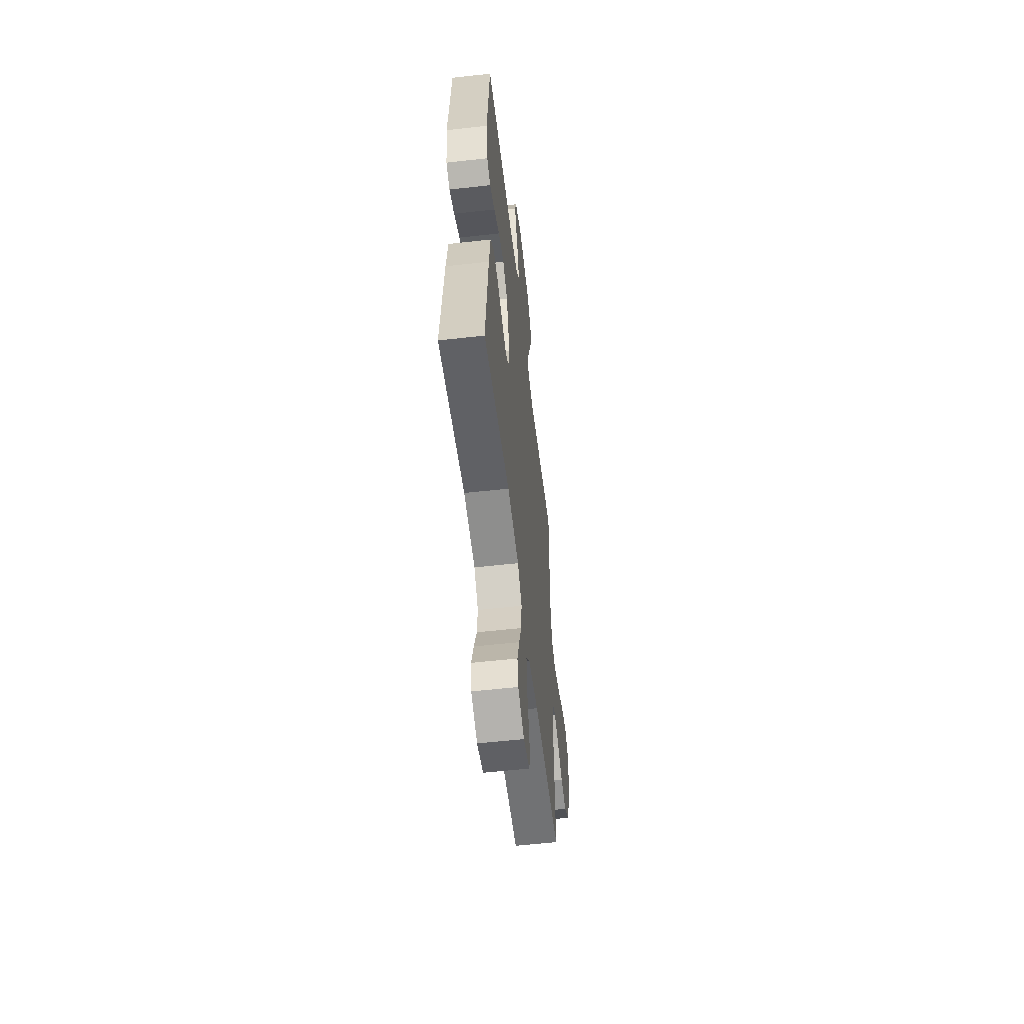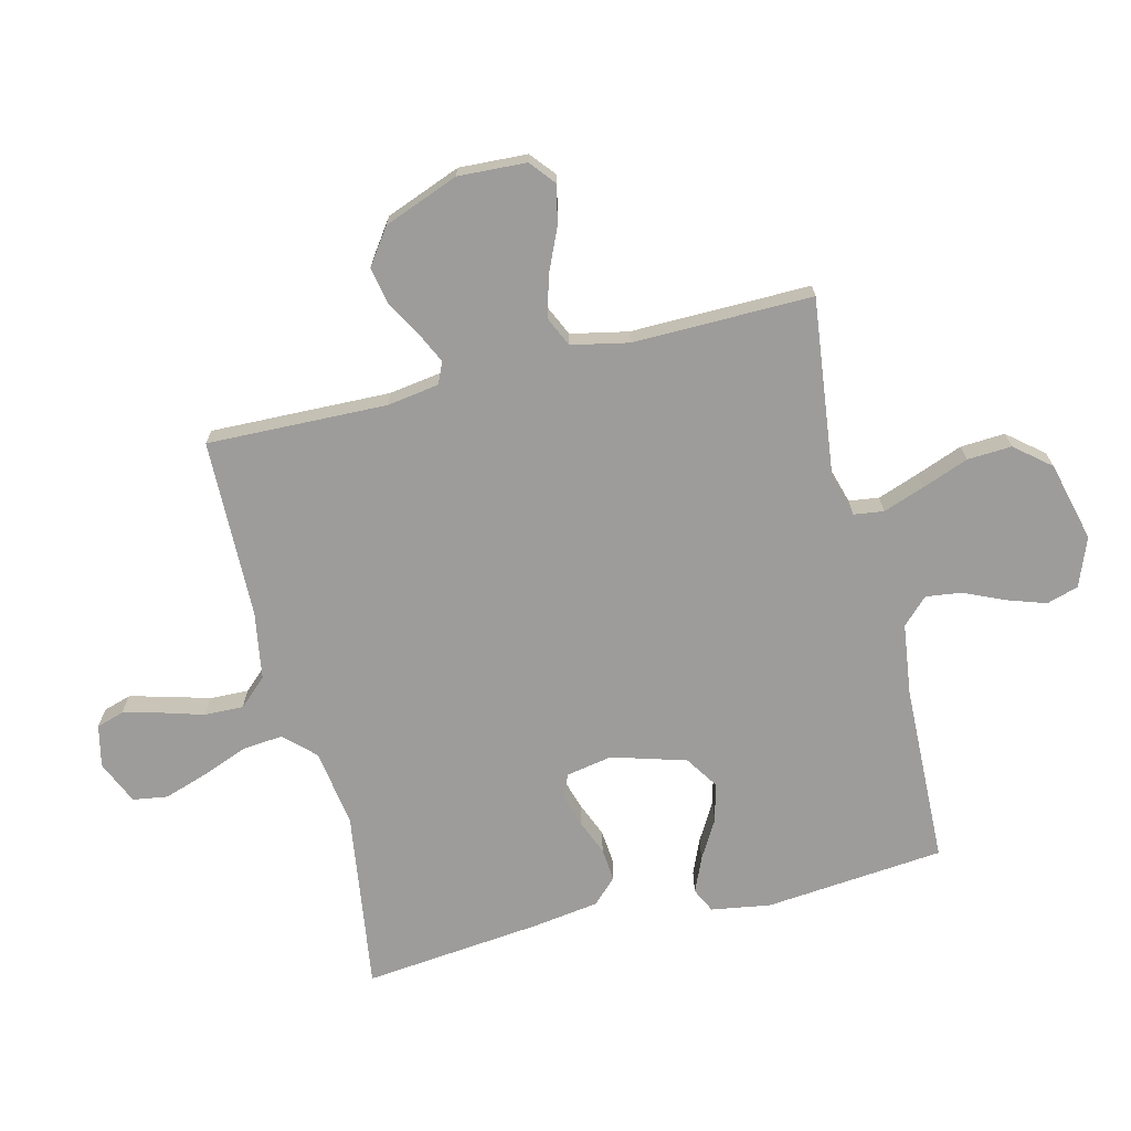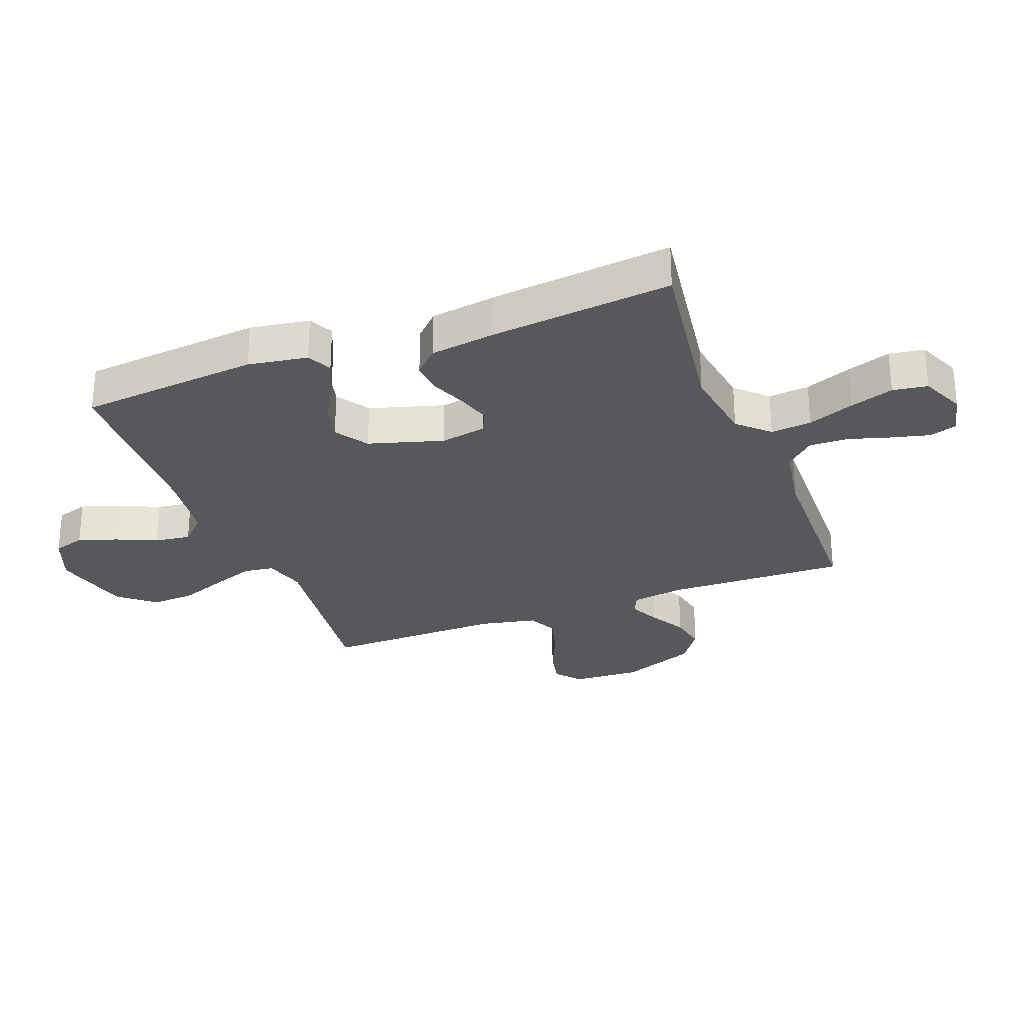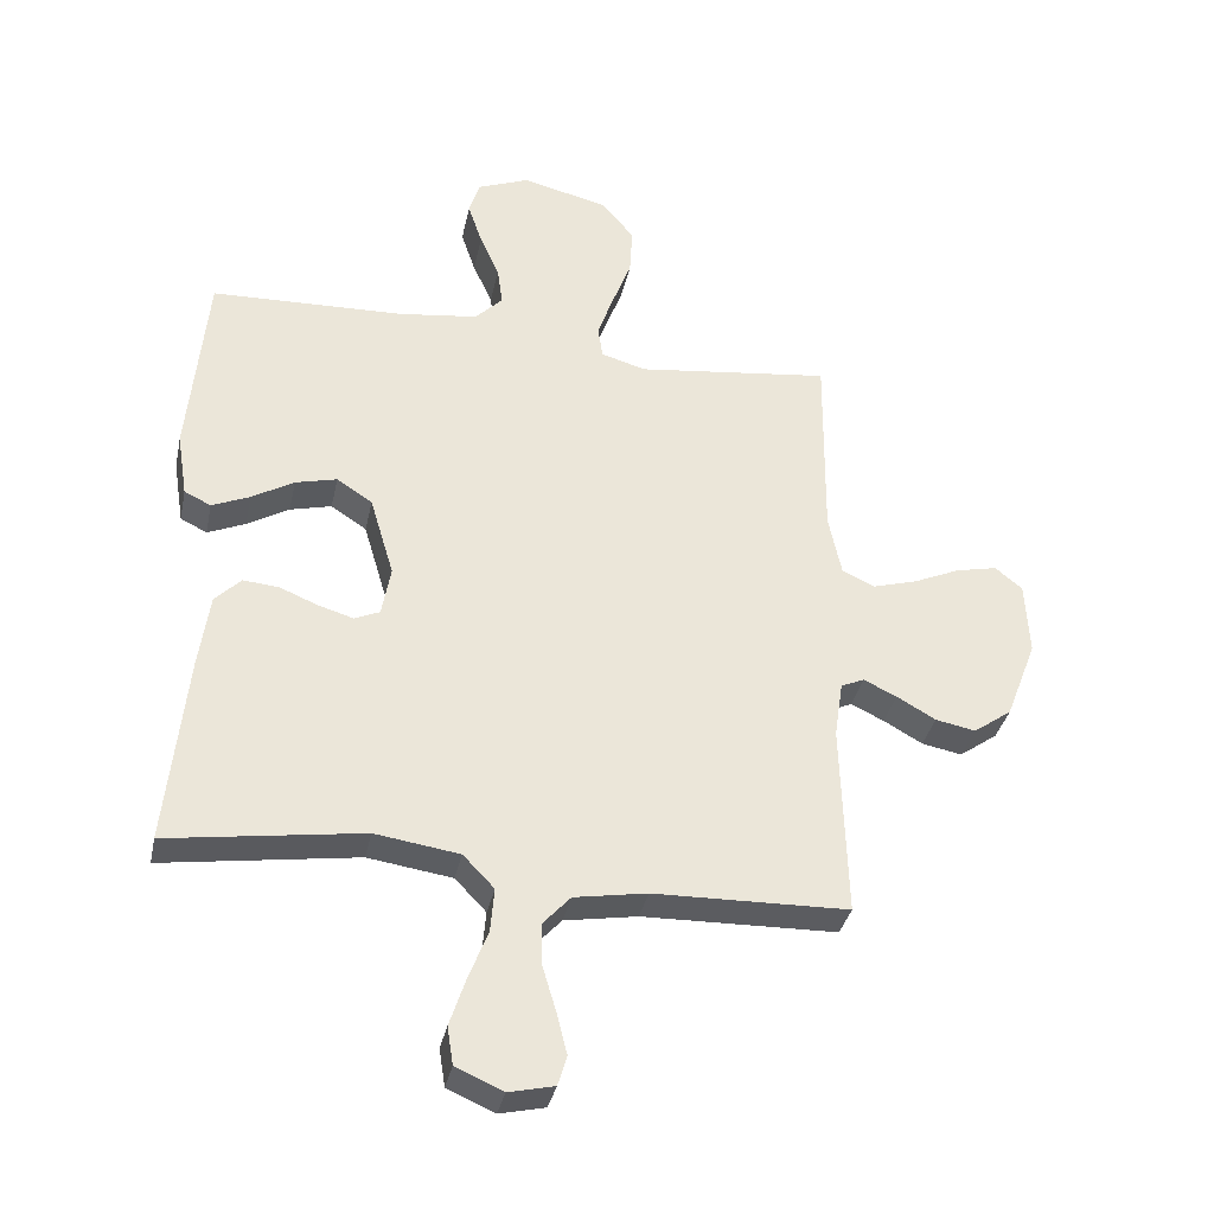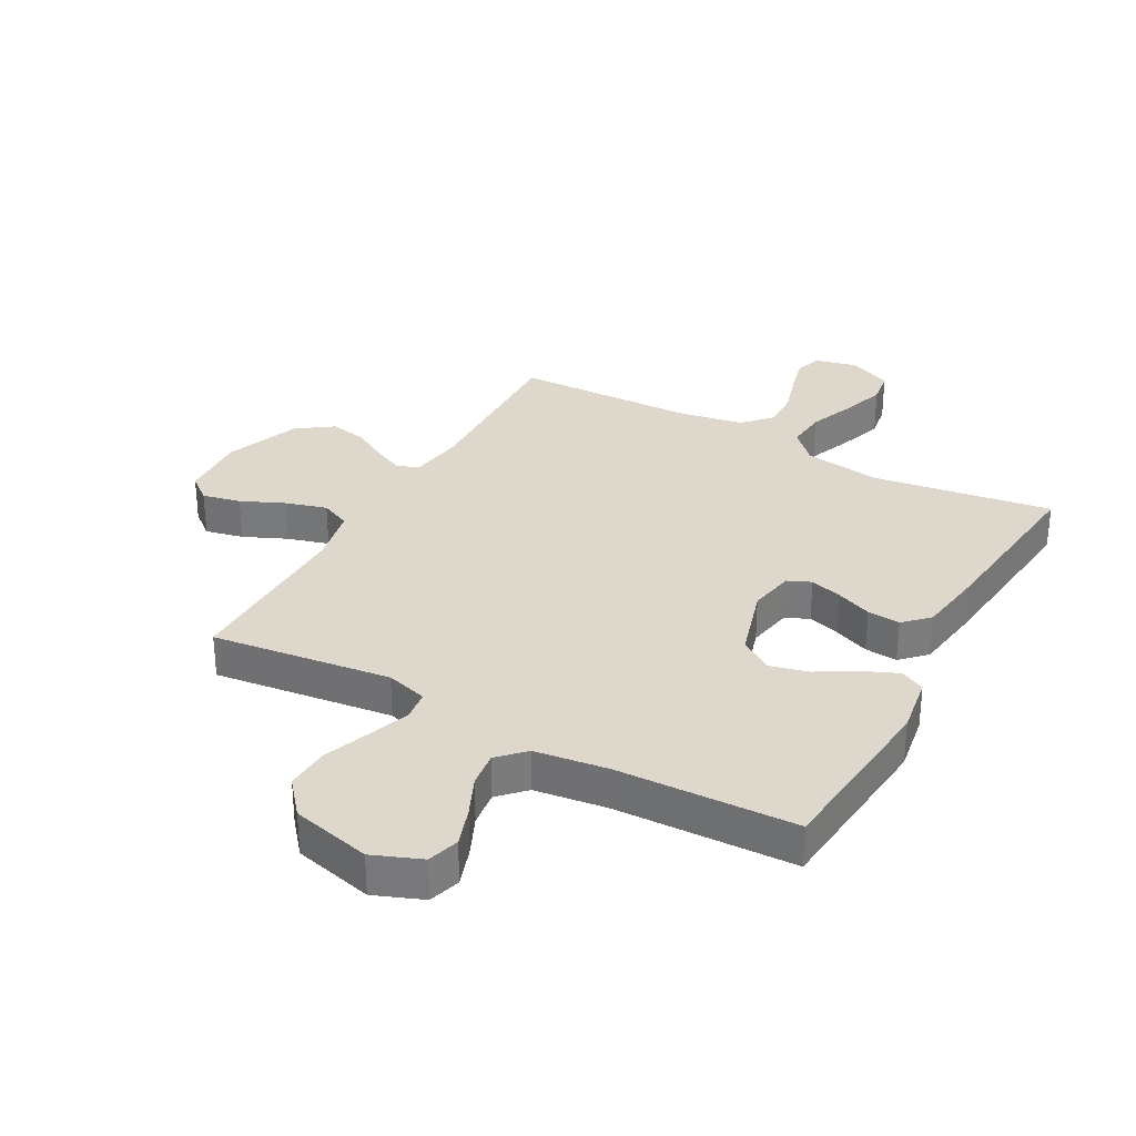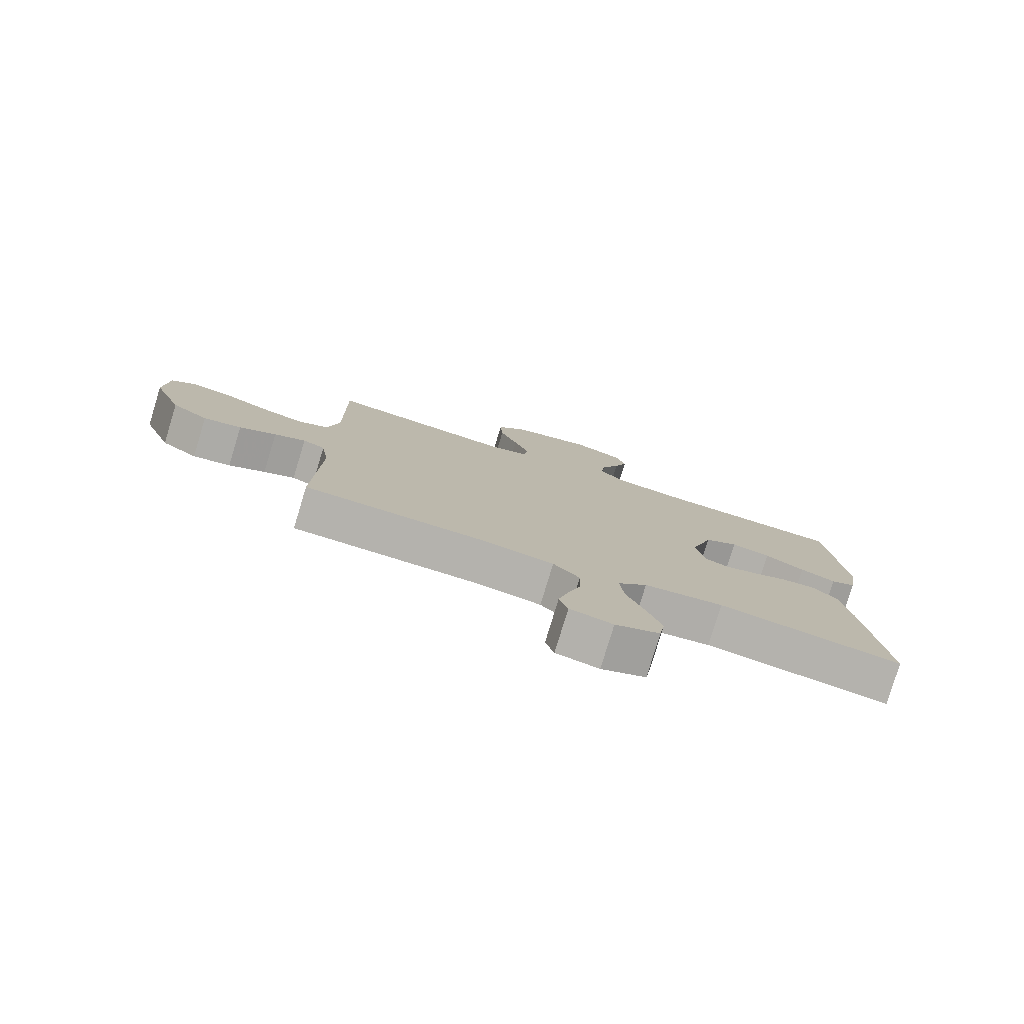
<metadata>
{"format":"obj","ext":"obj","renderer":"f3d","projection":"perspective","resolution":1024,"background":"white","views":[{"elev":-56.7,"azim":96.7,"up":"+Z"},{"elev":-70.1,"azim":-76.0,"up":"+Y"},{"elev":-28.4,"azim":111.0,"up":"+Y"},{"elev":-35.0,"azim":168.2,"up":"+Z"},{"elev":31.4,"azim":28.8,"up":"+Y"},{"elev":-79.3,"azim":-16.9,"up":"+Z"}]}
</metadata>
<code>
v -0.5 0.07 -0.5
v -0.491 0.07 -0.2
v -0.504 0.07 -0.113
v -0.54 0.07 -0.097
v -0.591 0.07 -0.121
v -0.651 0.07 -0.155
v -0.713 0.07 -0.167
v -0.772 0.07 -0.125
v -0.82 0.07 0
v -0.814 0.07 0.114
v -0.772 0.07 0.148
v -0.708 0.07 0.134
v -0.636 0.07 0.102
v -0.567 0.07 0.082
v -0.517 0.07 0.105
v -0.497 0.07 0.2
v -0.5 0.07 0.5
v -0.2 0.07 0.463
v -0.131 0.07 0.483
v -0.124 0.07 0.533
v -0.149 0.07 0.603
v -0.178 0.07 0.68
v -0.182 0.07 0.754
v -0.133 0.07 0.813
v 0 0.07 0.846
v 0.081 0.07 0.814
v 0.097 0.07 0.761
v 0.075 0.07 0.696
v 0.045 0.07 0.629
v 0.037 0.07 0.569
v 0.079 0.07 0.526
v 0.2 0.07 0.51
v 0.5 0.07 0.5
v 0.528 0.07 0.2
v 0.512 0.07 0.101
v 0.471 0.07 0.081
v 0.413 0.07 0.106
v 0.348 0.07 0.144
v 0.284 0.07 0.16
v 0.229 0.07 0.124
v 0.192 0.07 0
v 0.206 0.07 -0.077
v 0.245 0.07 -0.094
v 0.299 0.07 -0.078
v 0.358 0.07 -0.054
v 0.413 0.07 -0.049
v 0.453 0.07 -0.089
v 0.469 0.07 -0.2
v 0.5 0.07 -0.5
v 0.2 0.07 -0.456
v 0.07 0.07 -0.475
v 0.022 0.07 -0.525
v 0.028 0.07 -0.593
v 0.058 0.07 -0.67
v 0.082 0.07 -0.743
v 0.073 0.07 -0.801
v 0 0.07 -0.833
v -0.07 0.07 -0.817
v -0.084 0.07 -0.771
v -0.068 0.07 -0.708
v -0.047 0.07 -0.638
v -0.045 0.07 -0.573
v -0.088 0.07 -0.526
v -0.2 0.07 -0.507
v -0.5 0 -0.5
v -0.491 0 -0.2
v -0.504 0 -0.113
v -0.54 0 -0.097
v -0.591 0 -0.121
v -0.651 0 -0.155
v -0.713 0 -0.167
v -0.772 0 -0.125
v -0.82 0 0
v -0.814 0 0.114
v -0.772 0 0.148
v -0.708 0 0.134
v -0.636 0 0.102
v -0.567 0 0.082
v -0.517 0 0.105
v -0.497 0 0.2
v -0.5 0 0.5
v -0.2 0 0.463
v -0.131 0 0.483
v -0.124 0 0.533
v -0.149 0 0.603
v -0.178 0 0.68
v -0.182 0 0.754
v -0.133 0 0.813
v 0 0 0.846
v 0.081 0 0.814
v 0.097 0 0.761
v 0.075 0 0.696
v 0.045 0 0.629
v 0.037 0 0.569
v 0.079 0 0.526
v 0.2 0 0.51
v 0.5 0 0.5
v 0.528 0 0.2
v 0.512 0 0.101
v 0.471 0 0.081
v 0.413 0 0.106
v 0.348 0 0.144
v 0.284 0 0.16
v 0.229 0 0.124
v 0.192 0 0
v 0.206 0 -0.077
v 0.245 0 -0.094
v 0.299 0 -0.078
v 0.358 0 -0.054
v 0.413 0 -0.049
v 0.453 0 -0.089
v 0.469 0 -0.2
v 0.5 0 -0.5
v 0.2 0 -0.456
v 0.07 0 -0.475
v 0.022 0 -0.525
v 0.028 0 -0.593
v 0.058 0 -0.67
v 0.082 0 -0.743
v 0.073 0 -0.801
v 0 0 -0.833
v -0.07 0 -0.817
v -0.084 0 -0.771
v -0.068 0 -0.708
v -0.047 0 -0.638
v -0.045 0 -0.573
v -0.088 0 -0.526
v -0.2 0 -0.507
f 59 60 61
f 58 59 61
f 57 58 61
f 56 57 61
f 55 56 61
f 54 55 61
f 53 54 61
f 52 53 61 62
f 51 52 62 63
f 48 49 50
f 47 48 50
f 46 47 50
f 45 46 50
f 44 45 50
f 43 44 50 51
f 51 63 64
f 43 51 64
f 42 43 64
f 36 37 38
f 35 36 38
f 34 35 38
f 33 34 38
f 32 33 38
f 31 32 38 39
f 30 31 39 40
f 27 28 29
f 26 27 29
f 25 26 29
f 24 25 29
f 23 24 29
f 22 23 29
f 21 22 29
f 20 21 29 30
f 30 40 41
f 20 30 41
f 19 20 41
f 16 17 18
f 41 42 64
f 19 41 64
f 18 19 64
f 16 18 64
f 15 16 64
f 11 12 13
f 10 11 13
f 9 10 13
f 8 9 13
f 7 8 13
f 6 7 13
f 5 6 13
f 64 1 2
f 64 2 3
f 14 15 64 3
f 4 5 13 14
f 3 4 14
f 125 124 123
f 125 123 122
f 125 122 121
f 125 121 120
f 125 120 119
f 125 119 118
f 125 118 117
f 126 125 117 116
f 127 126 116 115
f 114 113 112
f 114 112 111
f 114 111 110
f 114 110 109
f 114 109 108
f 115 114 108 107
f 128 127 115
f 128 115 107
f 128 107 106
f 102 101 100
f 102 100 99
f 102 99 98
f 102 98 97
f 102 97 96
f 103 102 96 95
f 104 103 95 94
f 93 92 91
f 93 91 90
f 93 90 89
f 93 89 88
f 93 88 87
f 93 87 86
f 93 86 85
f 94 93 85 84
f 105 104 94
f 105 94 84
f 105 84 83
f 82 81 80
f 128 106 105
f 128 105 83
f 128 83 82
f 128 82 80
f 128 80 79
f 77 76 75
f 77 75 74
f 77 74 73
f 77 73 72
f 77 72 71
f 77 71 70
f 77 70 69
f 66 65 128
f 67 66 128
f 67 128 79 78
f 78 77 69 68
f 78 68 67
f 1 65 66 2
f 2 66 67 3
f 3 67 68 4
f 4 68 69 5
f 5 69 70 6
f 6 70 71 7
f 7 71 72 8
f 8 72 73 9
f 9 73 74 10
f 10 74 75 11
f 11 75 76 12
f 12 76 77 13
f 13 77 78 14
f 14 78 79 15
f 15 79 80 16
f 16 80 81 17
f 17 81 82 18
f 18 82 83 19
f 19 83 84 20
f 20 84 85 21
f 21 85 86 22
f 22 86 87 23
f 23 87 88 24
f 24 88 89 25
f 25 89 90 26
f 26 90 91 27
f 27 91 92 28
f 28 92 93 29
f 29 93 94 30
f 30 94 95 31
f 31 95 96 32
f 32 96 97 33
f 33 97 98 34
f 34 98 99 35
f 35 99 100 36
f 36 100 101 37
f 37 101 102 38
f 38 102 103 39
f 39 103 104 40
f 40 104 105 41
f 41 105 106 42
f 42 106 107 43
f 43 107 108 44
f 44 108 109 45
f 45 109 110 46
f 46 110 111 47
f 47 111 112 48
f 48 112 113 49
f 49 113 114 50
f 50 114 115 51
f 51 115 116 52
f 52 116 117 53
f 53 117 118 54
f 54 118 119 55
f 55 119 120 56
f 56 120 121 57
f 57 121 122 58
f 58 122 123 59
f 59 123 124 60
f 60 124 125 61
f 61 125 126 62
f 62 126 127 63
f 63 127 128 64
f 64 128 65 1

</code>
